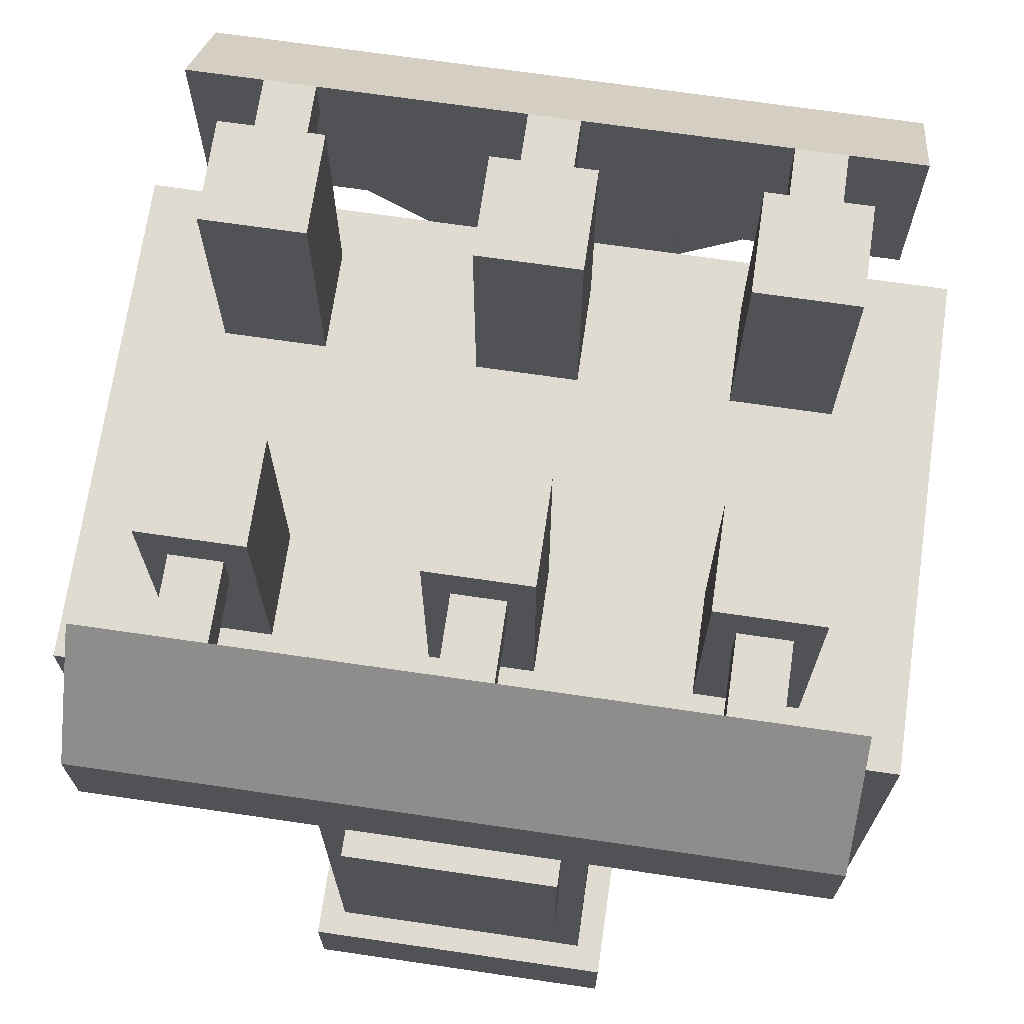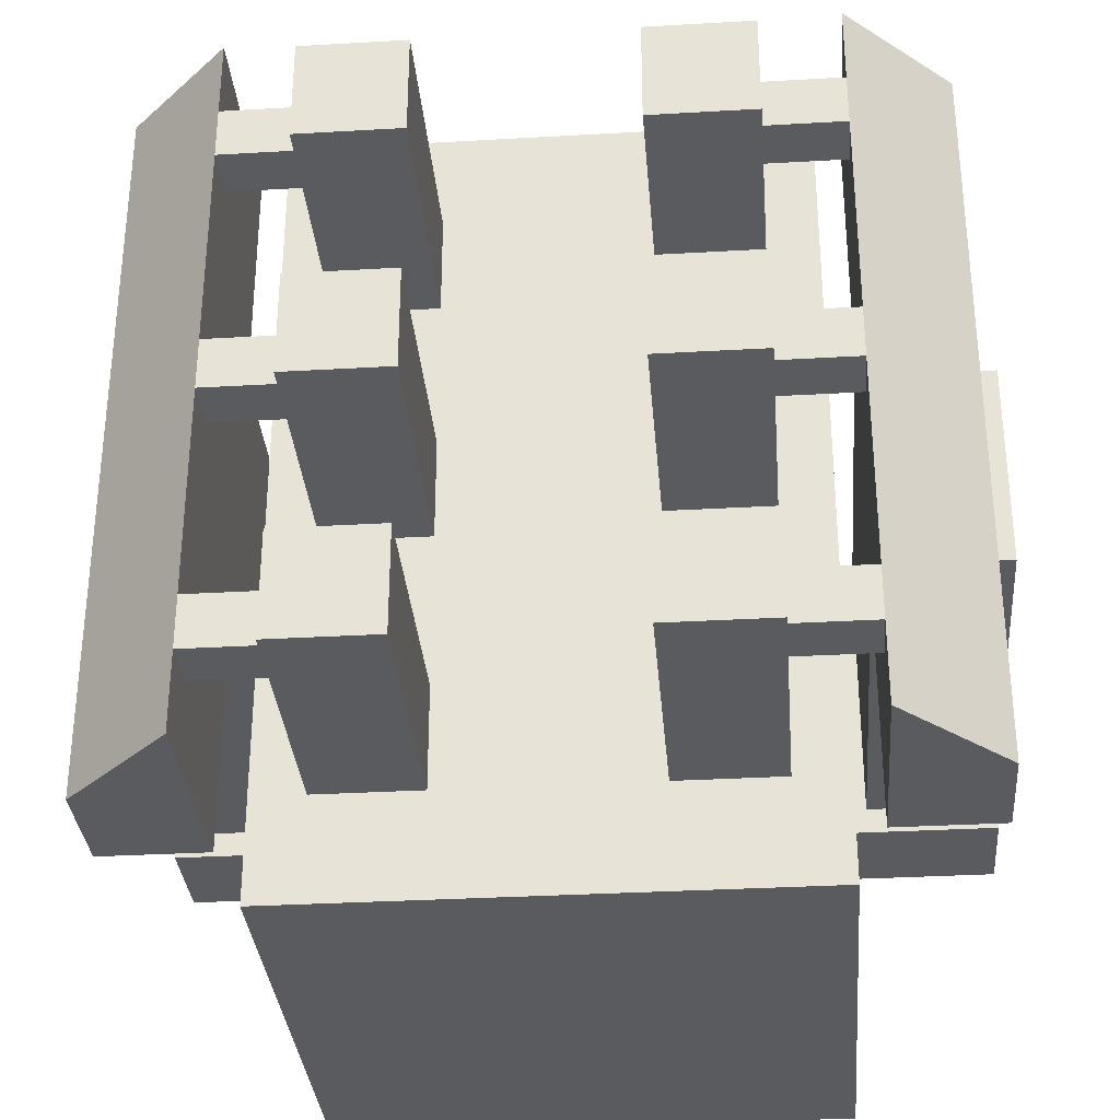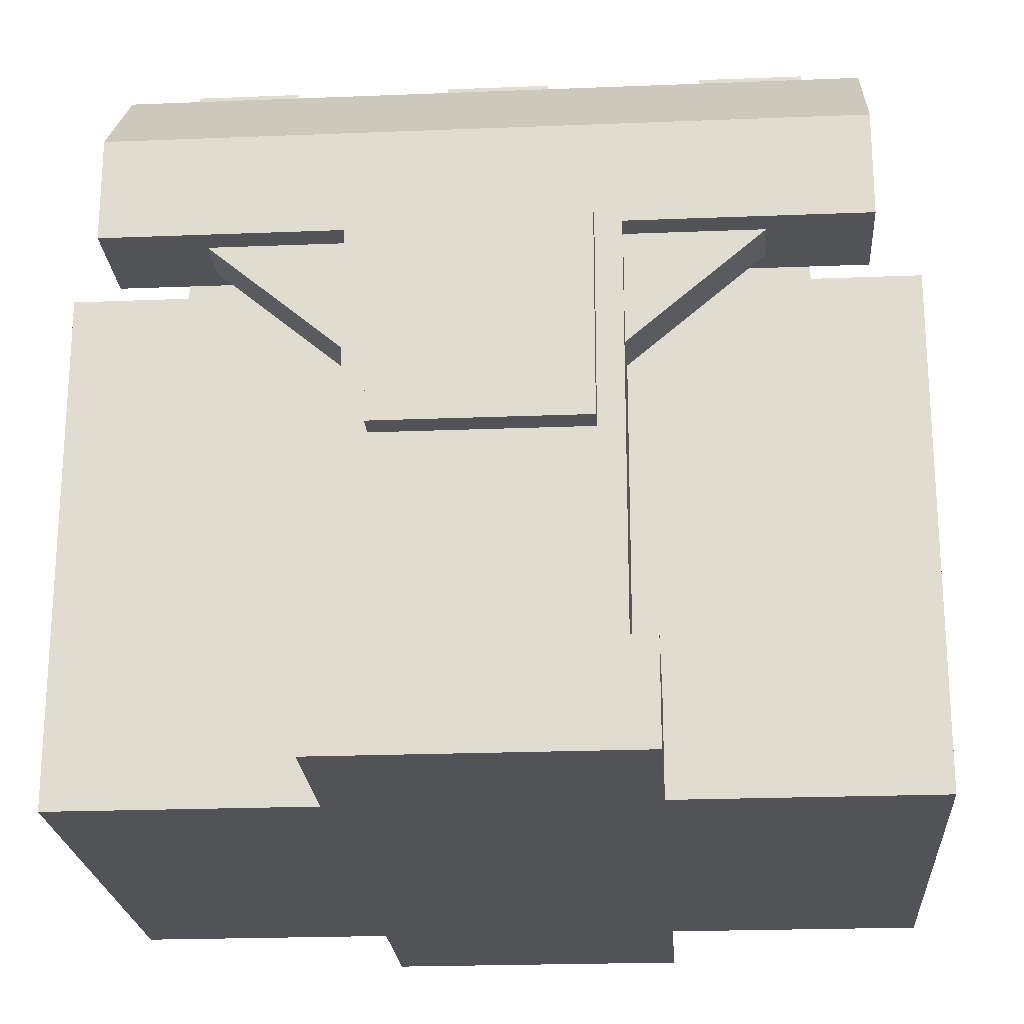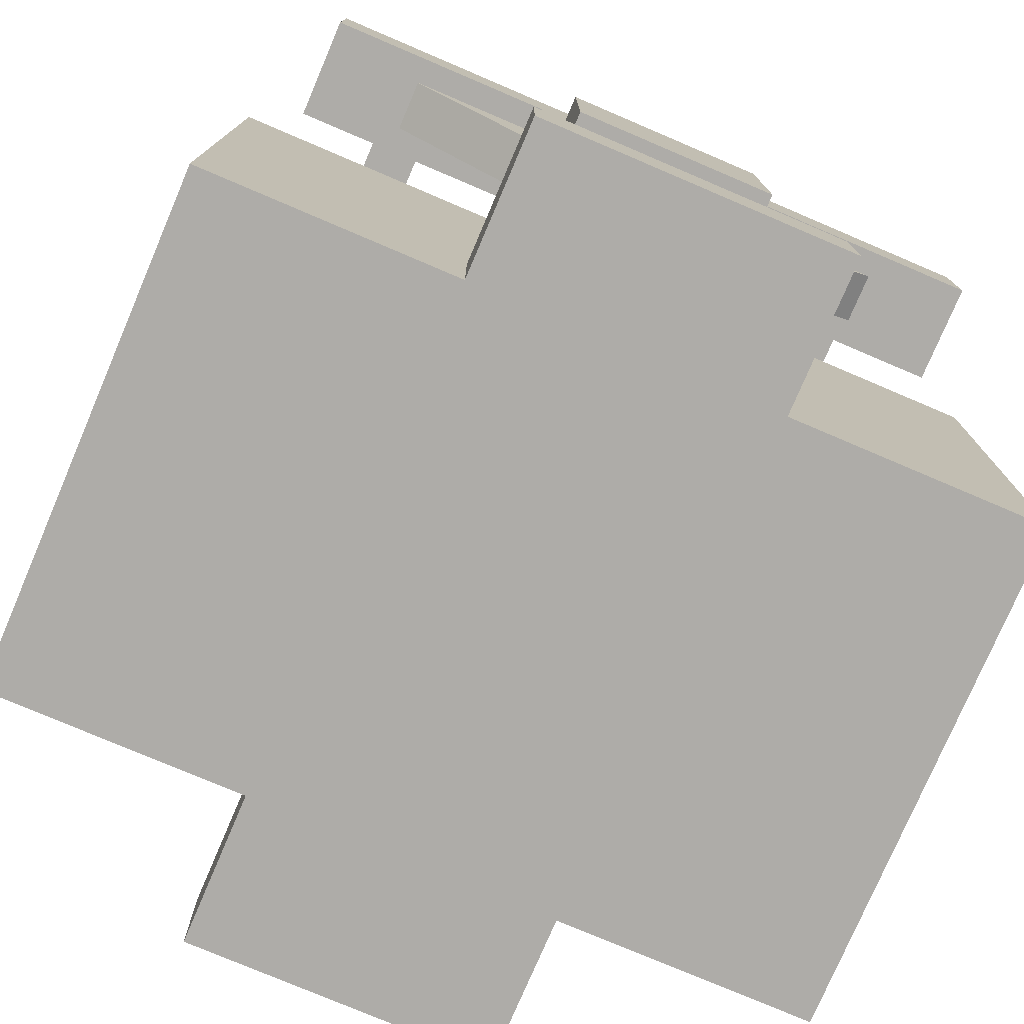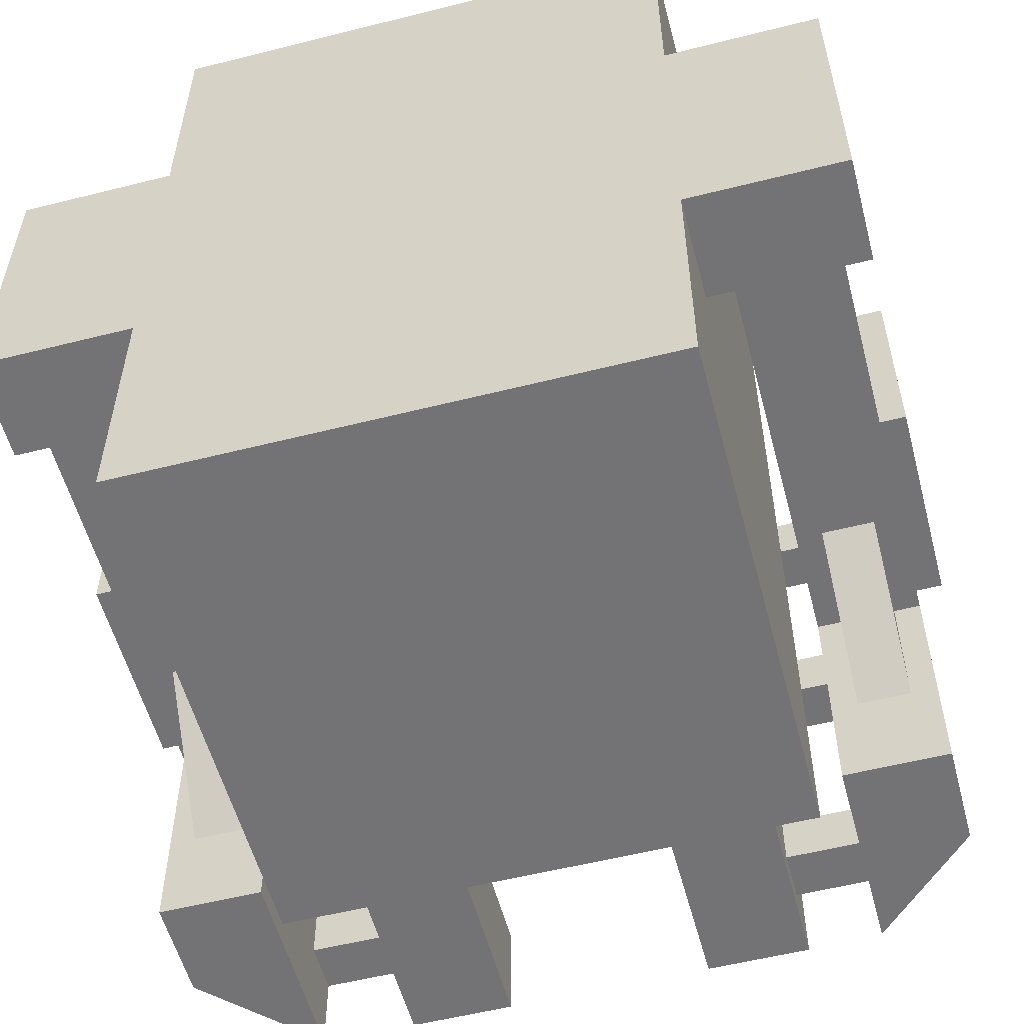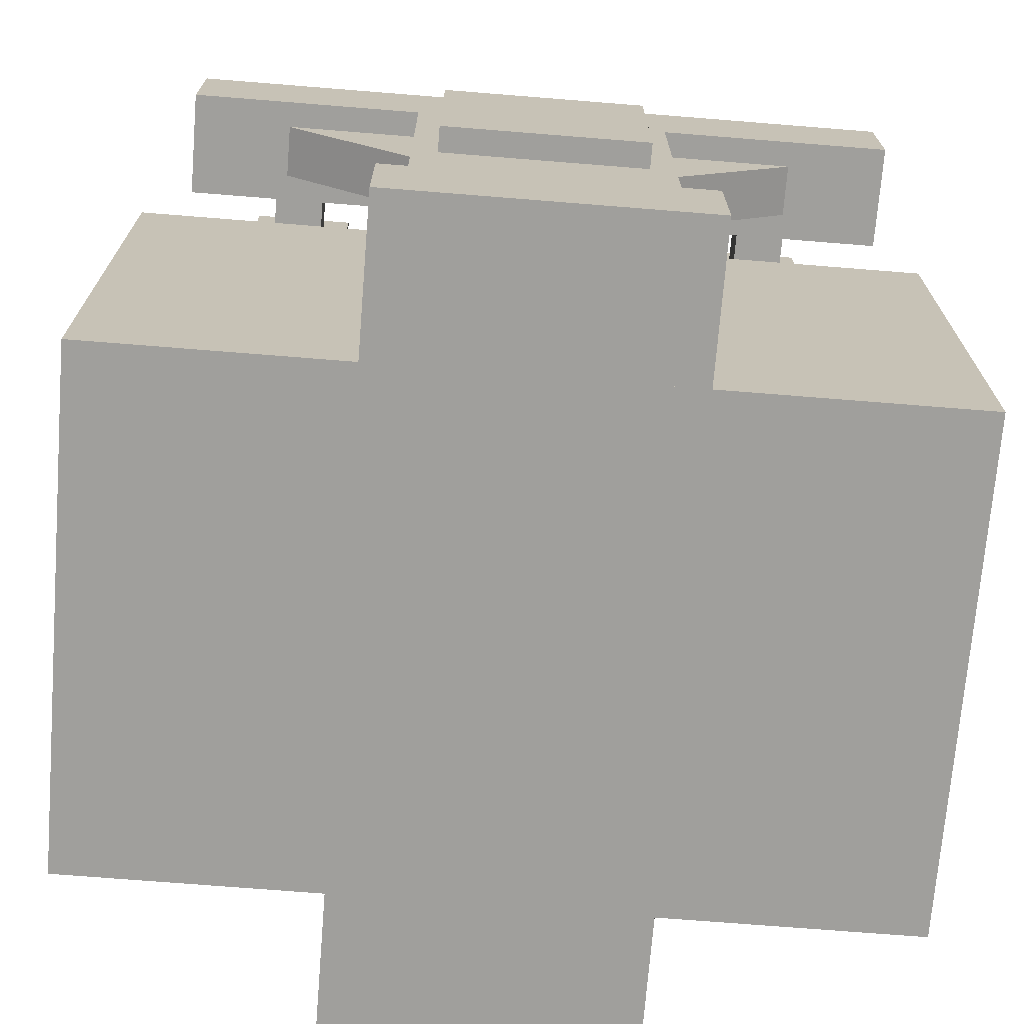
<metadata>
{"format":"obj","ext":"obj","renderer":"f3d","projection":"perspective","resolution":1024,"background":"white","views":[{"elev":69.9,"azim":-81.7,"up":"+Y"},{"elev":-32.6,"azim":-175.4,"up":"+Z"},{"elev":-22.2,"azim":-86.0,"up":"+Y"},{"elev":-76.9,"azim":66.9,"up":"+Y"},{"elev":-56.0,"azim":14.8,"up":"+Z"},{"elev":-71.2,"azim":-94.6,"up":"+Y"}]}
</metadata>
<code>
o pool
v 0.8125 0.625 1
v 0.8125 0.625 0
v 0.8125 0 1
v 0.8125 0 0
v 0.1875 0.625 0
v 0.1875 0.625 1
v 0.1875 0 0
v 0.1875 0 1
f 4 7 5 2
f 3 4 2 1
f 8 3 1 6
f 7 8 6 5
f 6 1 2 5
f 7 4 3 8
o postBaseW
v 0.1875 0.125 0.6875
v 0.1875 0.125 0.3125
v 0.1875 0 0.6875
v 0.1875 0 0.3125
v 0 0.125 0.3125
v 0 0.125 0.6875
v 0 0 0.3125
v 0 0 0.6875
f 12 15 13 10
f 16 11 9 14
f 15 16 14 13
f 14 9 10 13
f 15 12 11 16
o postMainW
v 0.1562 0.625 0.6562
v 0.1562 0.625 0.3438
v 0.1562 0.125 0.6562
v 0.1562 0.125 0.3438
v 0.03125 0.625 0.3438
v 0.03125 0.625 0.6562
v 0.03125 0.125 0.3438
v 0.03125 0.125 0.6562
f 20 23 21 18
f 19 20 18 17
f 24 19 17 22
f 23 24 22 21
o electrode2W
v 0.375 0.9375 0.5625
v 0.375 0.9375 0.4375
v 0.375 0.625 0.5625
v 0.375 0.625 0.4375
v 0.25 0.9375 0.4375
v 0.25 0.9375 0.5625
v 0.25 0.625 0.4375
v 0.25 0.625 0.5625
f 28 31 29 26
f 27 28 26 25
f 32 27 25 30
f 31 32 30 29
f 30 25 26 29
o electrode3W
v 0.375 0.9375 0.875
v 0.375 0.9375 0.75
v 0.375 0.625 0.875
v 0.375 0.625 0.75
v 0.25 0.9375 0.75
v 0.25 0.9375 0.875
v 0.25 0.625 0.75
v 0.25 0.625 0.875
f 36 39 37 34
f 35 36 34 33
f 40 35 33 38
f 39 40 38 37
f 38 33 34 37
o electrode1W
v 0.375 0.9375 0.25
v 0.375 0.9375 0.125
v 0.375 0.625 0.25
v 0.375 0.625 0.125
v 0.25 0.9375 0.125
v 0.25 0.9375 0.25
v 0.25 0.625 0.125
v 0.25 0.625 0.25
f 44 47 45 42
f 43 44 42 41
f 48 43 41 46
f 47 48 46 45
f 46 41 42 45
o rafter1W
v 0.125 0.5333 0.4866
v 0.125 0.7341 0.2472
v 0.125 0.4375 0.4062
v 0.125 0.6384 0.1669
v 0.0625 0.7341 0.2472
v 0.0625 0.5333 0.4866
v 0.0625 0.6384 0.1669
v 0.0625 0.4375 0.4062
f 51 52 50 49
f 55 56 54 53
f 55 52 51 56
o rafter2W
v 0.125 0.7341 0.7528
v 0.125 0.5333 0.5134
v 0.125 0.6384 0.8331
v 0.125 0.4375 0.5938
v 0.0625 0.5333 0.5134
v 0.0625 0.7341 0.7528
v 0.0625 0.4375 0.5938
v 0.0625 0.6384 0.8331
f 59 60 58 57
f 63 64 62 61
f 63 60 59 64
o beamW
v 0.1562 0.875 0.9375
v 0.1562 0.875 0.0625
v 0.1562 0.625 0.9375
v 0.1562 0.625 0.0625
v 0.03125 0.75 0.9375
v 0.03125 0.75 0.0625
v 0.03125 0.625 0.9375
v 0.03125 0.625 0.0625
f 68 66 65 67
f 71 69 70 72
f 65 66 70 69
f 68 67 71 72
f 67 65 69 71
f 72 70 66 68
o wire1W
v 0.25 0.875 0.2188
v 0.25 0.875 0.1562
v 0.25 0.8125 0.2188
v 0.25 0.8125 0.1562
v 0.1562 0.875 0.1562
v 0.1562 0.875 0.2188
v 0.1562 0.8125 0.1562
v 0.1562 0.8125 0.2188
f 76 79 77 74
f 80 75 73 78
f 78 73 74 77
f 79 76 75 80
o wire2W
v 0.25 0.875 0.5312
v 0.25 0.875 0.4688
v 0.25 0.8125 0.5312
v 0.25 0.8125 0.4688
v 0.1562 0.875 0.4688
v 0.1562 0.875 0.5312
v 0.1562 0.8125 0.4688
v 0.1562 0.8125 0.5312
f 84 87 85 82
f 88 83 81 86
f 86 81 82 85
f 87 84 83 88
o wire3W
v 0.25 0.875 0.8438
v 0.25 0.875 0.7812
v 0.25 0.8125 0.8438
v 0.25 0.8125 0.7812
v 0.1562 0.875 0.7812
v 0.1562 0.875 0.8438
v 0.1562 0.8125 0.7812
v 0.1562 0.8125 0.8438
f 92 95 93 90
f 96 91 89 94
f 94 89 90 93
f 95 92 91 96
o elecInW
v 0.0625 0.625 0.625
v 0.0625 0.625 0.375
v 0.0625 0.375 0.625
v 0.0625 0.375 0.375
v 0 0.625 0.375
v 0 0.625 0.625
v 0 0.375 0.375
v 0 0.375 0.625
f 100 103 101 98
f 104 99 97 102
f 103 104 102 101
f 102 97 98 101
f 103 100 99 104
o postBaseE
v 0.8125 0.125 0.3125
v 0.8125 0.125 0.6875
v 0.8125 -1.531e-17 0.3125
v 0.8125 -6.123e-17 0.6875
v 1 0.125 0.6875
v 1 0.125 0.3125
v 1 -8.419e-17 0.6875
v 1 -3.827e-17 0.3125
f 108 111 109 106
f 112 107 105 110
f 111 112 110 109
f 110 105 106 109
f 111 108 107 112
o postMainE
v 0.8438 0.625 0.3438
v 0.8438 0.625 0.6563
v 0.8438 0.125 0.3438
v 0.8438 0.125 0.6562
v 0.9688 0.625 0.6562
v 0.9688 0.625 0.3438
v 0.9688 0.125 0.6562
v 0.9687 0.125 0.3438
f 116 119 117 114
f 115 116 114 113
f 120 115 113 118
f 119 120 118 117
o rafter1E
v 0.875 0.5333 0.5134
v 0.875 0.7341 0.7528
v 0.875 0.4375 0.5938
v 0.875 0.6384 0.8331
v 0.9375 0.7341 0.7528
v 0.9375 0.5333 0.5134
v 0.9375 0.6384 0.8331
v 0.9375 0.4375 0.5938
f 123 124 122 121
f 127 128 126 125
f 127 124 123 128
o rafter2E
v 0.875 0.7341 0.2472
v 0.875 0.5333 0.4866
v 0.875 0.6384 0.1669
v 0.875 0.4375 0.4062
v 0.9375 0.5333 0.4866
v 0.9375 0.7341 0.2472
v 0.9375 0.4375 0.4062
v 0.9375 0.6384 0.1669
f 131 132 130 129
f 135 136 134 133
f 135 132 131 136
o beamE
v 0.8438 0.875 0.0625
v 0.8438 0.875 0.9375
v 0.8438 0.625 0.0625
v 0.8438 0.625 0.9375
v 0.9688 0.75 0.0625
v 0.9688 0.75 0.9375
v 0.9688 0.625 0.0625
v 0.9688 0.625 0.9375
f 140 138 137 139
f 143 141 142 144
f 137 138 142 141
f 140 139 143 144
f 144 142 138 140
f 139 137 141 143
o electrode2E
v 0.625 0.9375 0.4375
v 0.625 0.9375 0.5625
v 0.625 0.625 0.4375
v 0.625 0.625 0.5625
v 0.75 0.9375 0.5625
v 0.75 0.9375 0.4375
v 0.75 0.625 0.5625
v 0.75 0.625 0.4375
f 148 151 149 146
f 147 148 146 145
f 152 147 145 150
f 151 152 150 149
f 150 145 146 149
o electrode3E
v 0.625 0.9375 0.125
v 0.625 0.9375 0.25
v 0.625 0.625 0.125
v 0.625 0.625 0.25
v 0.75 0.9375 0.25
v 0.75 0.9375 0.125
v 0.75 0.625 0.25
v 0.75 0.625 0.125
f 156 159 157 154
f 155 156 154 153
f 160 155 153 158
f 159 160 158 157
f 158 153 154 157
o electrode1E
v 0.625 0.9375 0.75
v 0.625 0.9375 0.875
v 0.625 0.625 0.75
v 0.625 0.625 0.875
v 0.75 0.9375 0.875
v 0.75 0.9375 0.75
v 0.75 0.625 0.875
v 0.75 0.625 0.75
f 164 167 165 162
f 163 164 162 161
f 168 163 161 166
f 167 168 166 165
f 166 161 162 165
o wire1E
v 0.75 0.875 0.7813
v 0.75 0.875 0.8438
v 0.75 0.8125 0.7813
v 0.75 0.8125 0.8438
v 0.8438 0.875 0.8438
v 0.8438 0.875 0.7813
v 0.8438 0.8125 0.8438
v 0.8438 0.8125 0.7813
f 172 175 173 170
f 176 171 169 174
f 174 169 170 173
f 175 172 171 176
o wire2E
v 0.75 0.875 0.4688
v 0.75 0.875 0.5313
v 0.75 0.8125 0.4688
v 0.75 0.8125 0.5313
v 0.8438 0.875 0.5313
v 0.8438 0.875 0.4688
v 0.8438 0.8125 0.5313
v 0.8438 0.8125 0.4688
f 180 183 181 178
f 184 179 177 182
f 182 177 178 181
f 183 180 179 184
o wire3E
v 0.75 0.875 0.1563
v 0.75 0.875 0.2188
v 0.75 0.8125 0.1563
v 0.75 0.8125 0.2188
v 0.8438 0.875 0.2188
v 0.8438 0.875 0.1563
v 0.8438 0.8125 0.2188
v 0.8438 0.8125 0.1563
f 188 191 189 186
f 192 187 185 190
f 190 185 186 189
f 191 188 187 192
o elecInW
v 0.9375 0.625 0.375
v 0.9375 0.625 0.625
v 0.9375 0.375 0.375
v 0.9375 0.375 0.625
v 1 0.625 0.625
v 1 0.625 0.375
v 1 0.375 0.625
v 1 0.375 0.375
f 196 199 197 194
f 200 195 193 198
f 199 200 198 197
f 198 193 194 197
f 199 196 195 200

</code>
